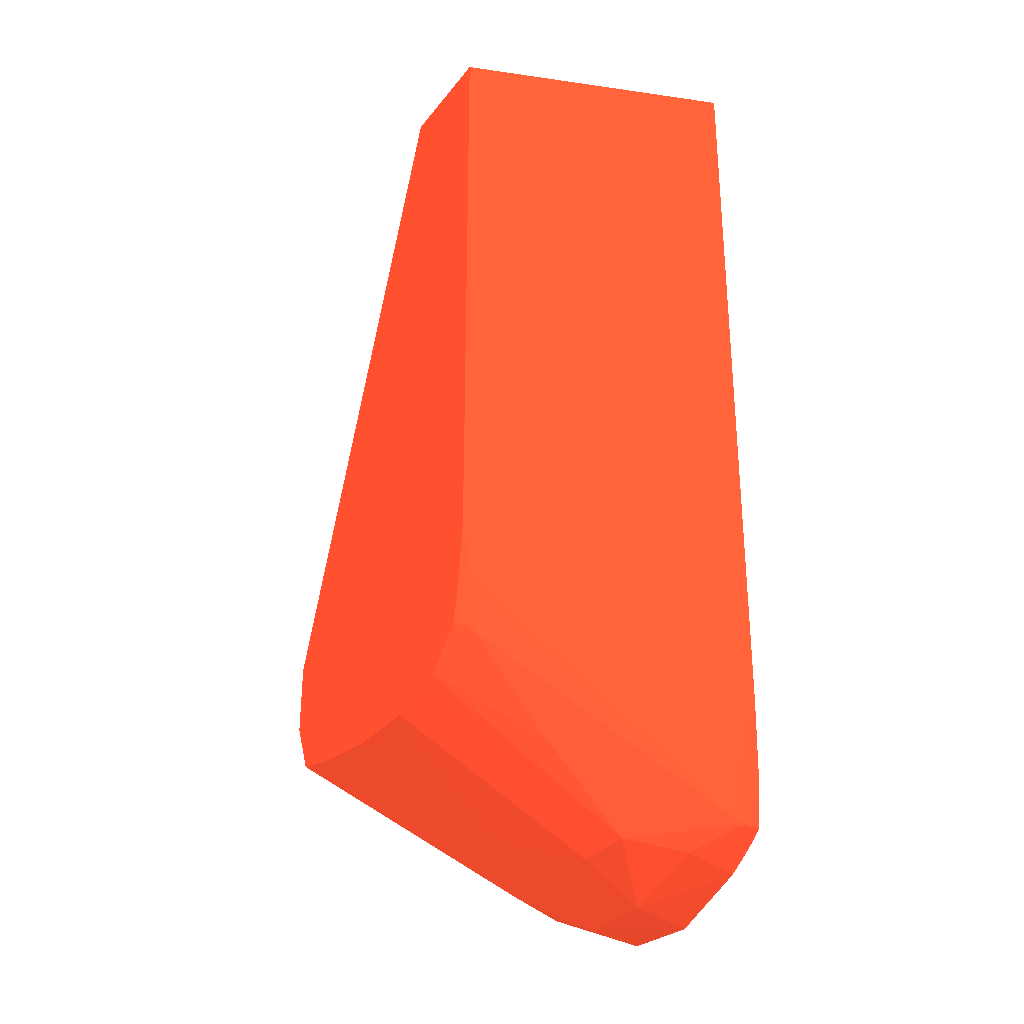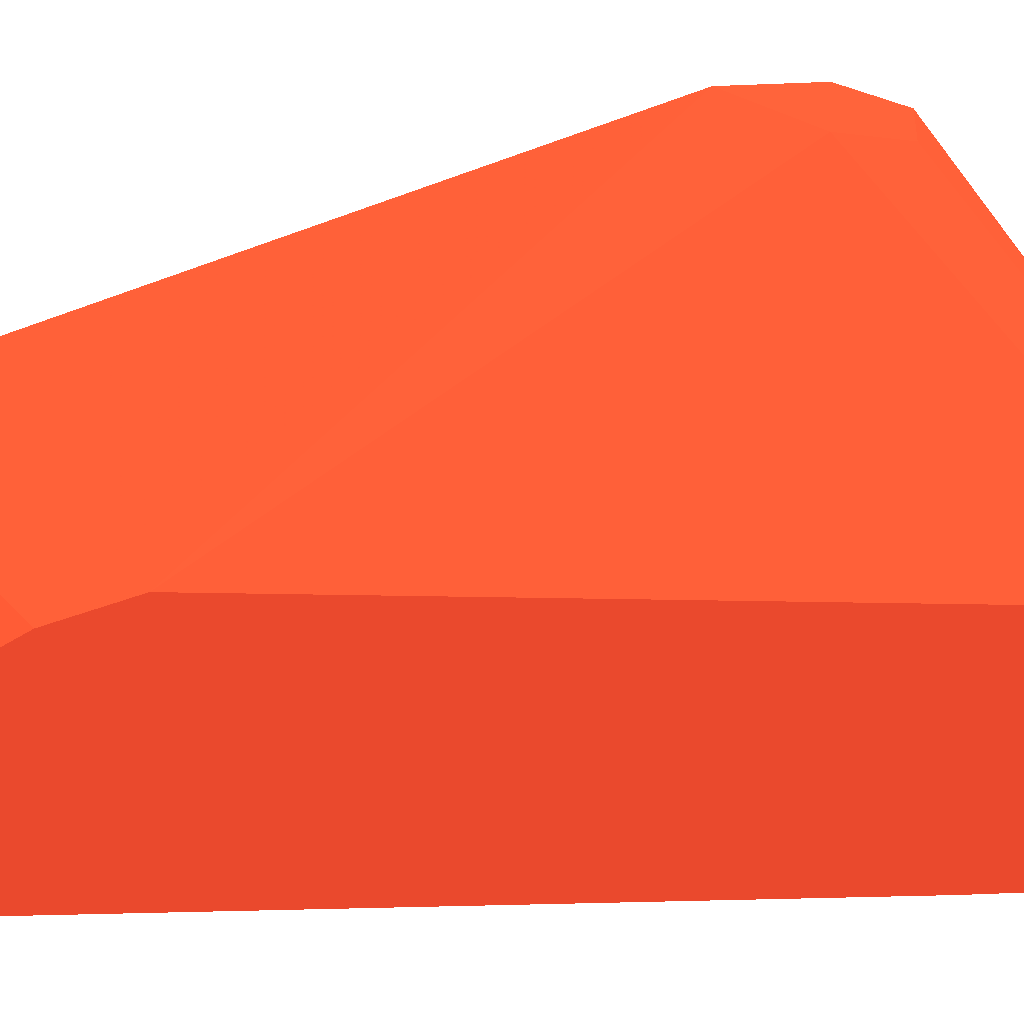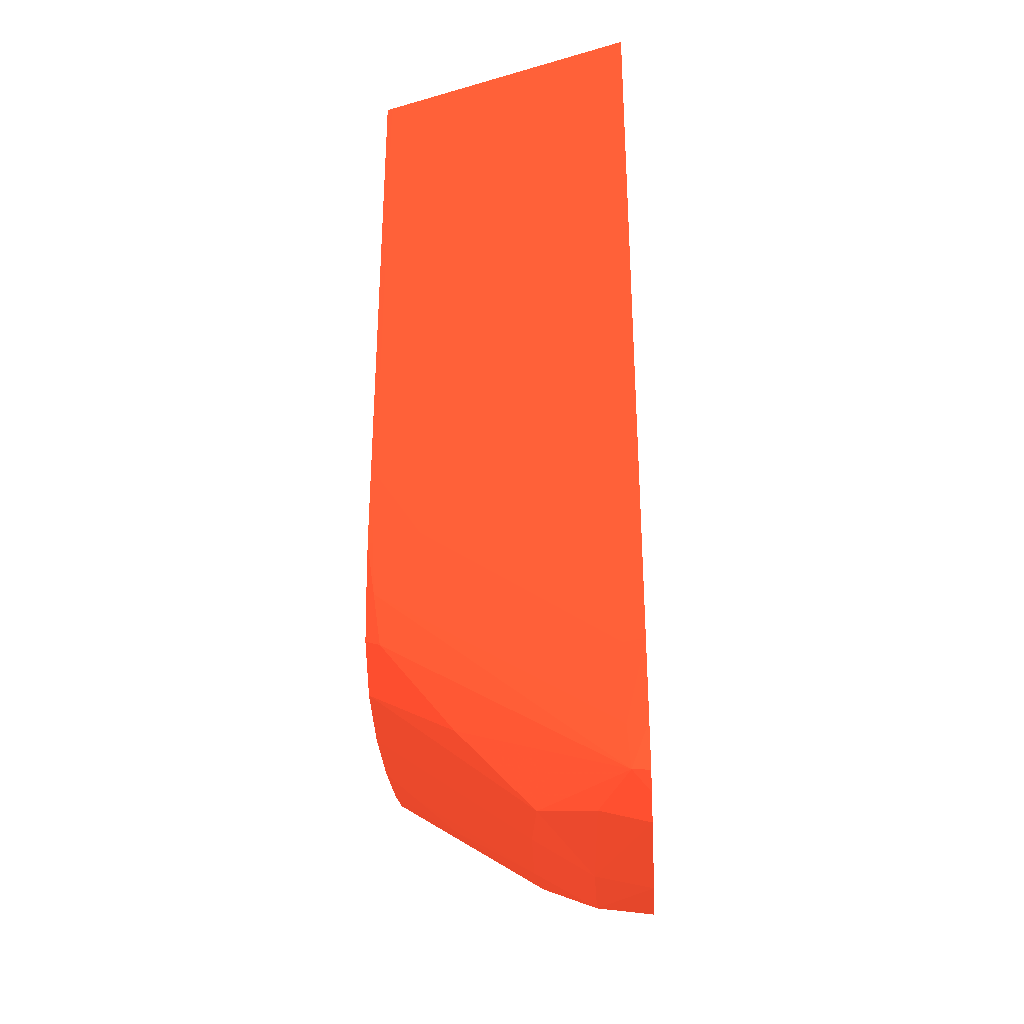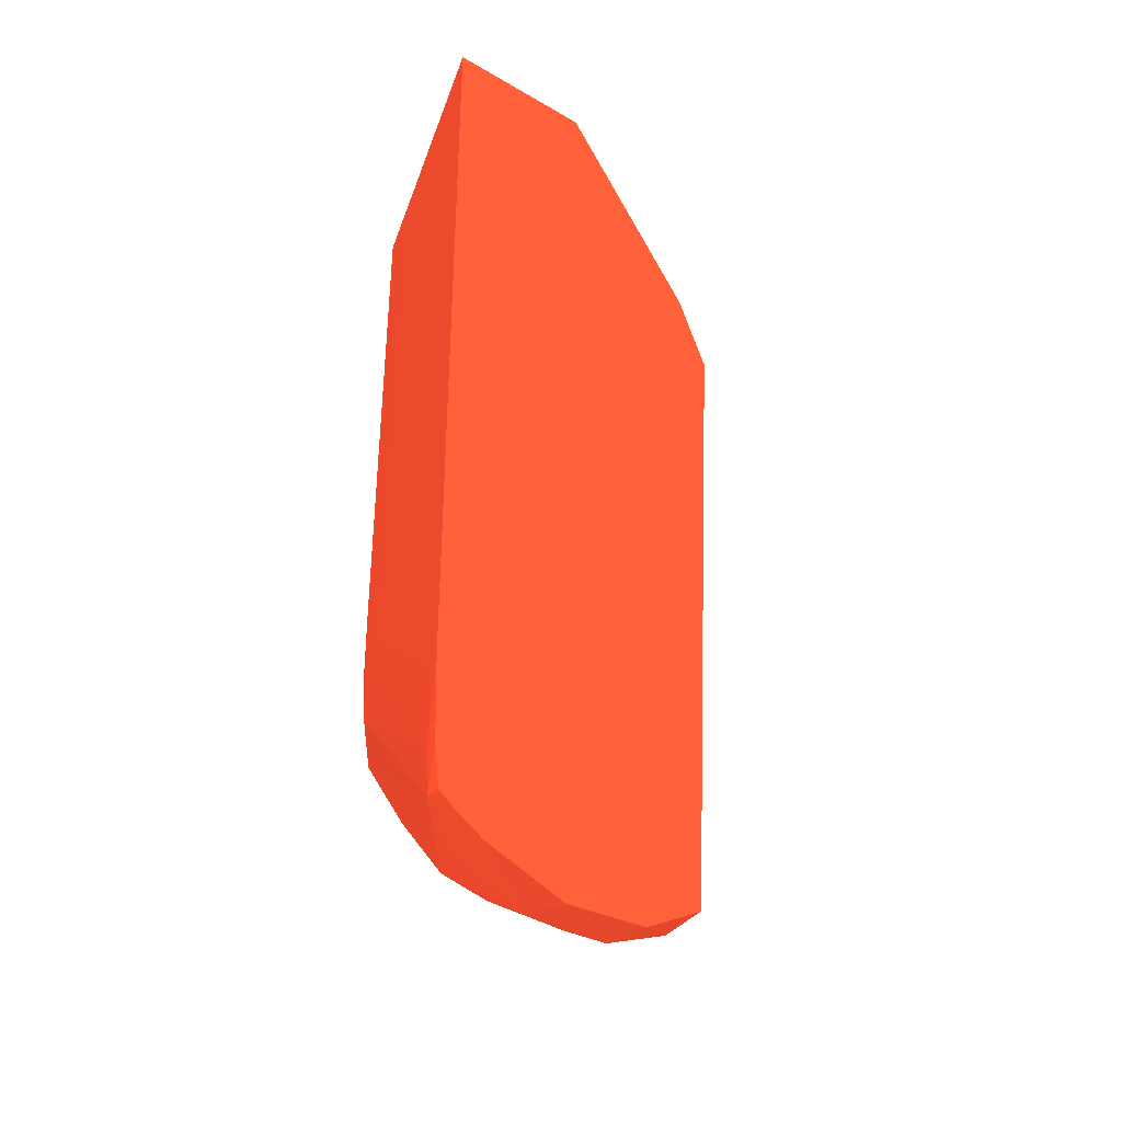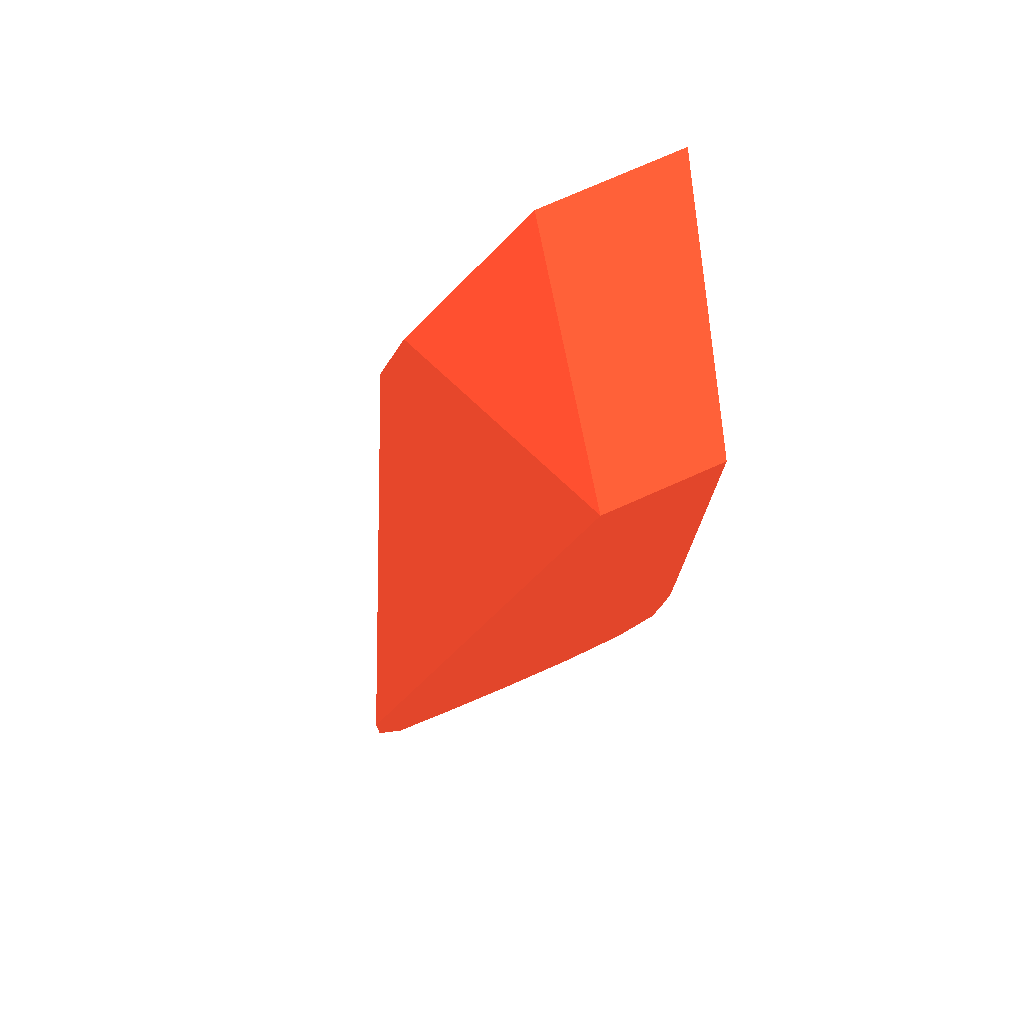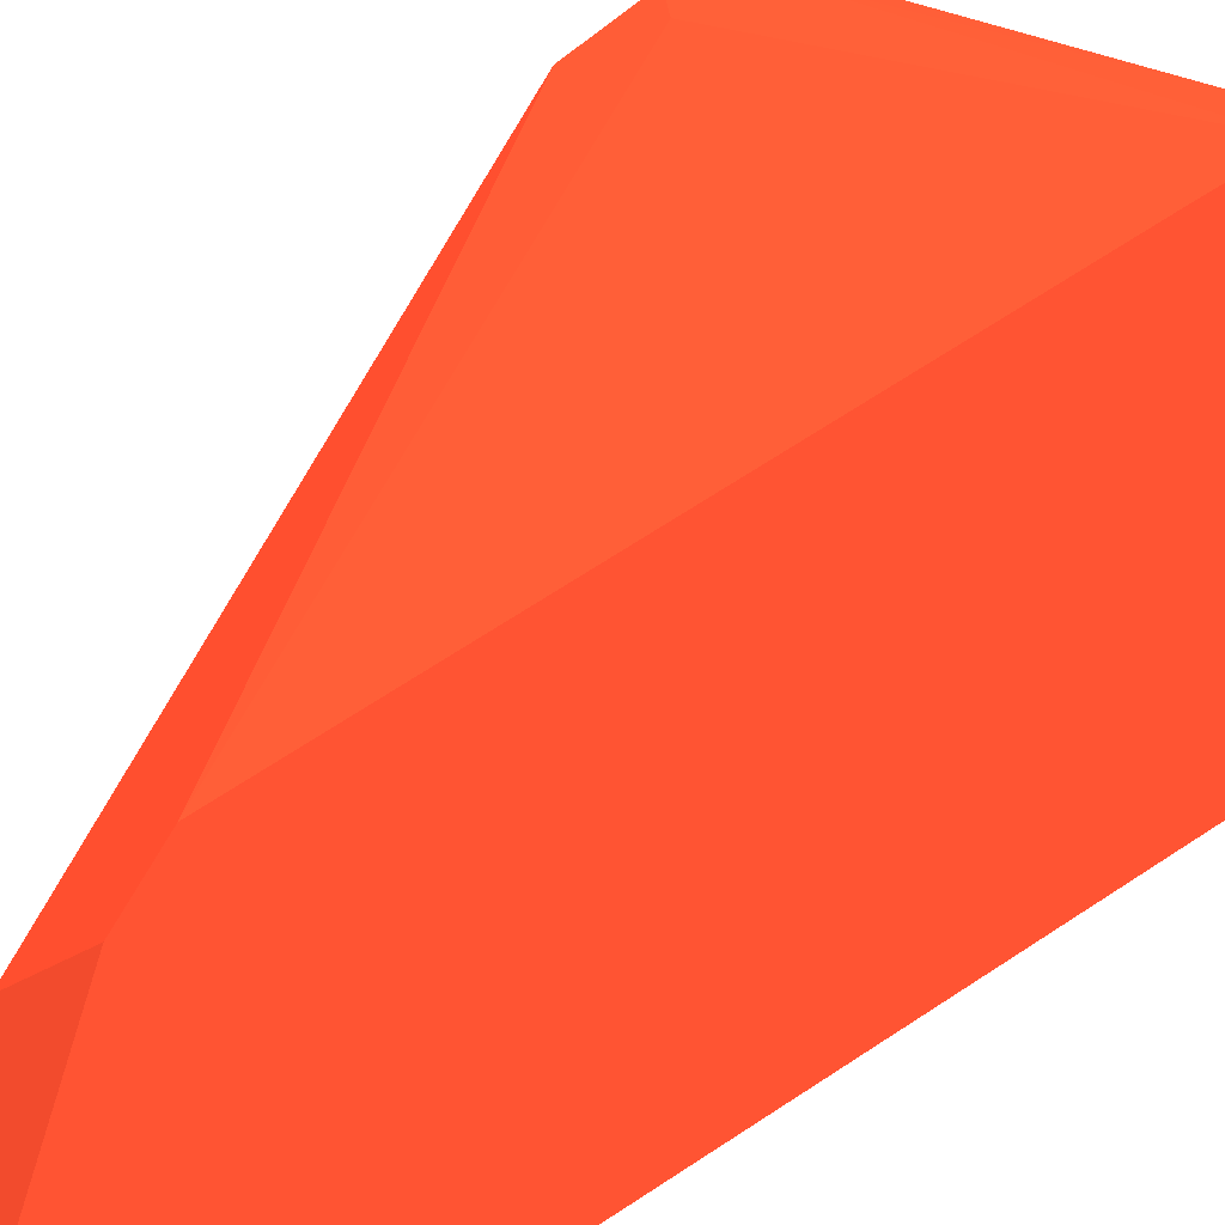
<metadata>
{"format":"obj","ext":"obj","renderer":"f3d","projection":"perspective","resolution":1024,"background":"white","views":[{"elev":-29.7,"azim":-120.4,"up":"+Z"},{"elev":-43.5,"azim":92.1,"up":"+Y"},{"elev":-31.9,"azim":-86.4,"up":"+Z"},{"elev":-37.3,"azim":-36.7,"up":"+Z"},{"elev":76.5,"azim":156.2,"up":"+Z"},{"elev":-68.0,"azim":126.6,"up":"+Y"}]}
</metadata>
<code>
v -0.0448 1.076 -0.1345 0.6706 0.2078 0.1255
v -0.04491 1.076 -0.1241 0.6706 0.2078 0.1255
v -0.04634 1.071 -0.1341 0.6706 0.2078 0.1255
v -0.04806 1.071 -0.1418 0.6706 0.2078 0.1255
v -0.04806 1.076 -0.1418 0.6706 0.2078 0.1255
v -0.08075 1.076 -0.0376 0.6706 0.2078 0.1255
v -0.07005 1.036 -0.06476 0.6706 0.2078 0.1255
v -0.06577 1.036 -0.07517 0.6706 0.2078 0.1255
v -0.07072 1.036 -0.1594 0.6706 0.2078 0.1255
v -0.07128 1.036 -0.1676 0.6706 0.2078 0.1255
v -0.07046 1.044 -0.1674 0.6706 0.2078 0.1255
v -0.07134 1.052 -0.1652 0.6706 0.2078 0.1255
v -0.06029 1.064 -0.1535 0.6706 0.2078 0.1255
v -0.06796 1.065 -0.1546 0.6706 0.2078 0.1255
v -0.05615 1.076 -0.1436 0.6706 0.2078 0.1255
v -0.09759 1.076 -0.0376 0.6706 0.2078 0.1255
v -0.08948 1.036 -0.0376 0.6706 0.2078 0.1255
v -0.07976 1.036 -0.1724 0.6706 0.2078 0.1255
v -0.07976 1.044 -0.1713 0.6706 0.2078 0.1255
v -0.07976 1.053 -0.166 0.6706 0.2078 0.1255
v -0.06796 1.071 -0.1494 0.6706 0.2078 0.1255
v -0.06796 1.076 -0.1451 0.6706 0.2078 0.1255
v -0.09785 1.075 -0.0376 0.6706 0.2078 0.1255
v -0.09759 1.076 -0.08694 0.6706 0.2078 0.1255
v -0.1107 1.036 -0.0376 0.6706 0.2078 0.1255
v -0.09156 1.036 -0.1731 0.6706 0.2078 0.1255
v -0.09156 1.044 -0.1712 0.6706 0.2078 0.1255
v -0.09156 1.052 -0.1658 0.6706 0.2078 0.1255
v -0.07976 1.059 -0.1607 0.6706 0.2078 0.1255
v -0.07976 1.076 -0.1451 0.6706 0.2078 0.1255
v -0.07976 1.065 -0.1548 0.6706 0.2078 0.1255
v -0.1002 1.068 -0.0376 0.6706 0.2078 0.1255
v -0.09785 1.075 -0.1105 0.6706 0.2078 0.1255
v -0.09758 1.076 -0.09874 0.6706 0.2078 0.1255
v -0.1042 1.056 -0.07515 0.6706 0.2078 0.1255
v -0.1107 1.036 -0.06334 0.6706 0.2078 0.1255
v -0.1033 1.036 -0.1687 0.6706 0.2078 0.1255
v -0.1032 1.043 -0.1668 0.6706 0.2078 0.1255
v -0.0991 1.051 -0.165 0.6706 0.2078 0.1255
v -0.08837 1.076 -0.143 0.6706 0.2078 0.1255
v -0.1002 1.068 -0.1223 0.6706 0.2078 0.1255
v -0.09758 1.076 -0.1105 0.6706 0.2078 0.1255
v -0.09785 1.075 -0.1223 0.6706 0.2078 0.1255
v -0.1097 1.039 -0.1459 0.6706 0.2078 0.1255
v -0.1107 1.036 -0.1459 0.6706 0.2078 0.1255
v -0.1072 1.036 -0.1662 0.6706 0.2078 0.1255
v -0.1095 1.039 -0.164 0.6706 0.2078 0.1255
v -0.09806 1.062 -0.1526 0.6706 0.2078 0.1255
v -0.08958 1.076 -0.1426 0.6706 0.2078 0.1255
v -0.0975 1.076 -0.1223 0.6706 0.2078 0.1255
v -0.09772 1.074 -0.1308 0.6706 0.2078 0.1255
v -0.1097 1.039 -0.1577 0.6706 0.2078 0.1255
v -0.1104 1.036 -0.1577 0.6706 0.2078 0.1255
v -0.1097 1.036 -0.1642 0.6706 0.2078 0.1255
v -0.09716 1.073 -0.1386 0.6706 0.2078 0.1255
v -0.09534 1.076 -0.137 0.6706 0.2078 0.1255
v -0.09638 1.076 -0.1317 0.6706 0.2078 0.1255
f 1 2 3
f 1 3 4
f 1 4 5
f 1 5 15
f 1 15 22
f 1 22 30
f 1 30 40
f 1 40 49
f 1 49 56
f 1 56 57
f 1 57 50
f 1 50 42
f 1 42 34
f 1 34 24
f 1 24 16
f 1 16 6
f 1 6 2
f 2 6 7
f 2 7 8
f 2 8 3
f 3 9 10
f 3 10 4
f 3 8 9
f 4 10 11
f 4 11 5
f 5 11 12
f 5 12 13
f 5 13 14
f 5 14 15
f 6 16 23
f 6 23 32
f 6 32 25
f 6 25 17
f 6 17 7
f 7 17 25
f 7 25 36
f 7 36 45
f 7 45 53
f 7 53 54
f 7 54 46
f 7 46 37
f 7 37 26
f 7 26 18
f 7 18 10
f 7 10 9
f 7 9 8
f 10 18 11
f 11 18 19
f 11 19 12
f 12 19 20
f 12 20 14
f 12 14 13
f 14 20 21
f 14 21 15
f 15 21 22
f 16 24 33
f 16 33 23
f 18 26 19
f 19 26 27
f 19 27 20
f 20 27 28
f 20 28 29
f 20 29 21
f 21 29 22
f 22 29 31
f 22 31 30
f 23 33 41
f 23 41 32
f 24 34 33
f 25 32 35
f 25 35 36
f 26 37 27
f 27 37 38
f 27 38 39
f 27 39 28
f 28 31 29
f 28 39 40
f 28 40 30
f 28 30 31
f 32 41 35
f 33 42 43
f 33 43 41
f 33 34 42
f 35 41 36
f 36 41 44
f 36 44 45
f 37 46 47
f 37 47 38
f 38 47 39
f 39 47 48
f 39 48 49
f 39 49 40
f 41 43 44
f 42 50 43
f 43 50 51
f 43 51 52
f 43 52 44
f 44 52 45
f 45 52 53
f 46 54 47
f 47 54 53
f 47 53 52
f 47 52 51
f 47 51 55
f 47 55 48
f 48 55 49
f 49 55 56
f 50 57 51
f 51 57 56
f 51 56 55

</code>
